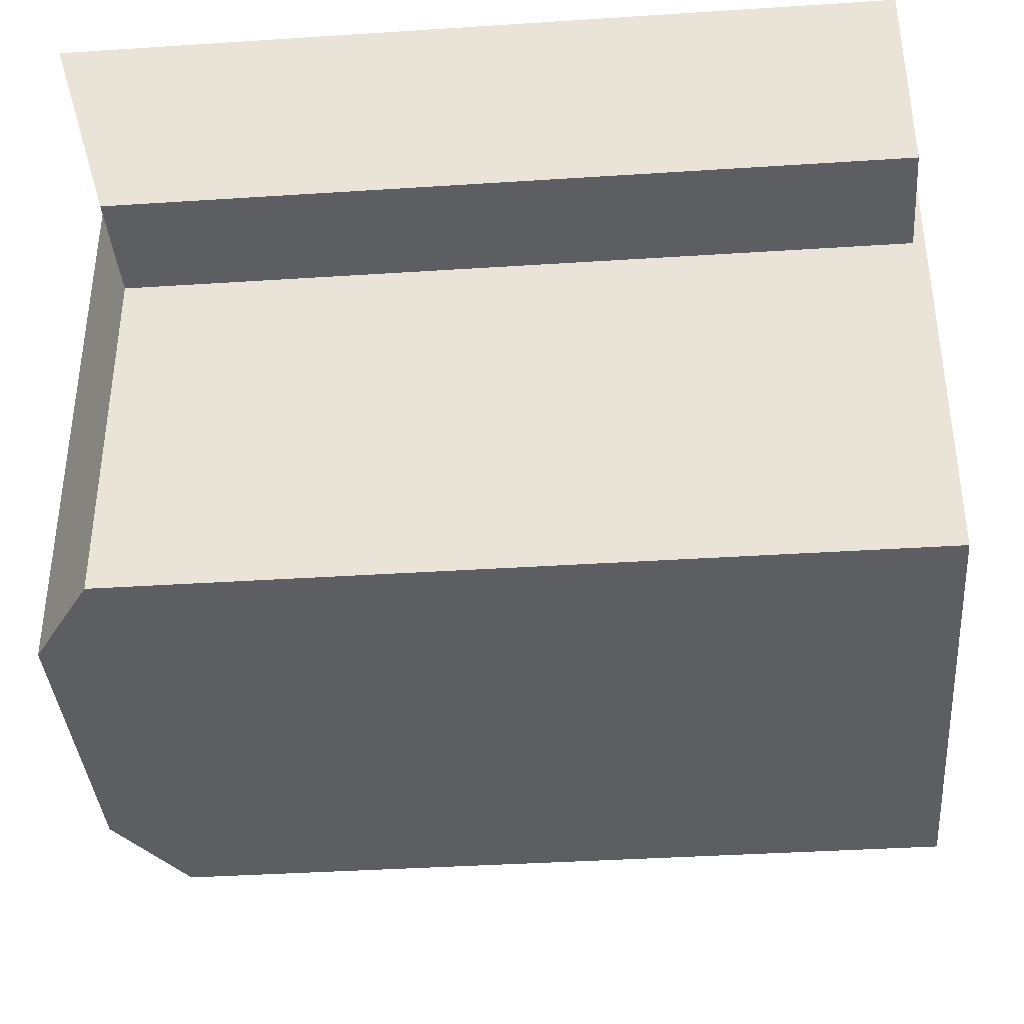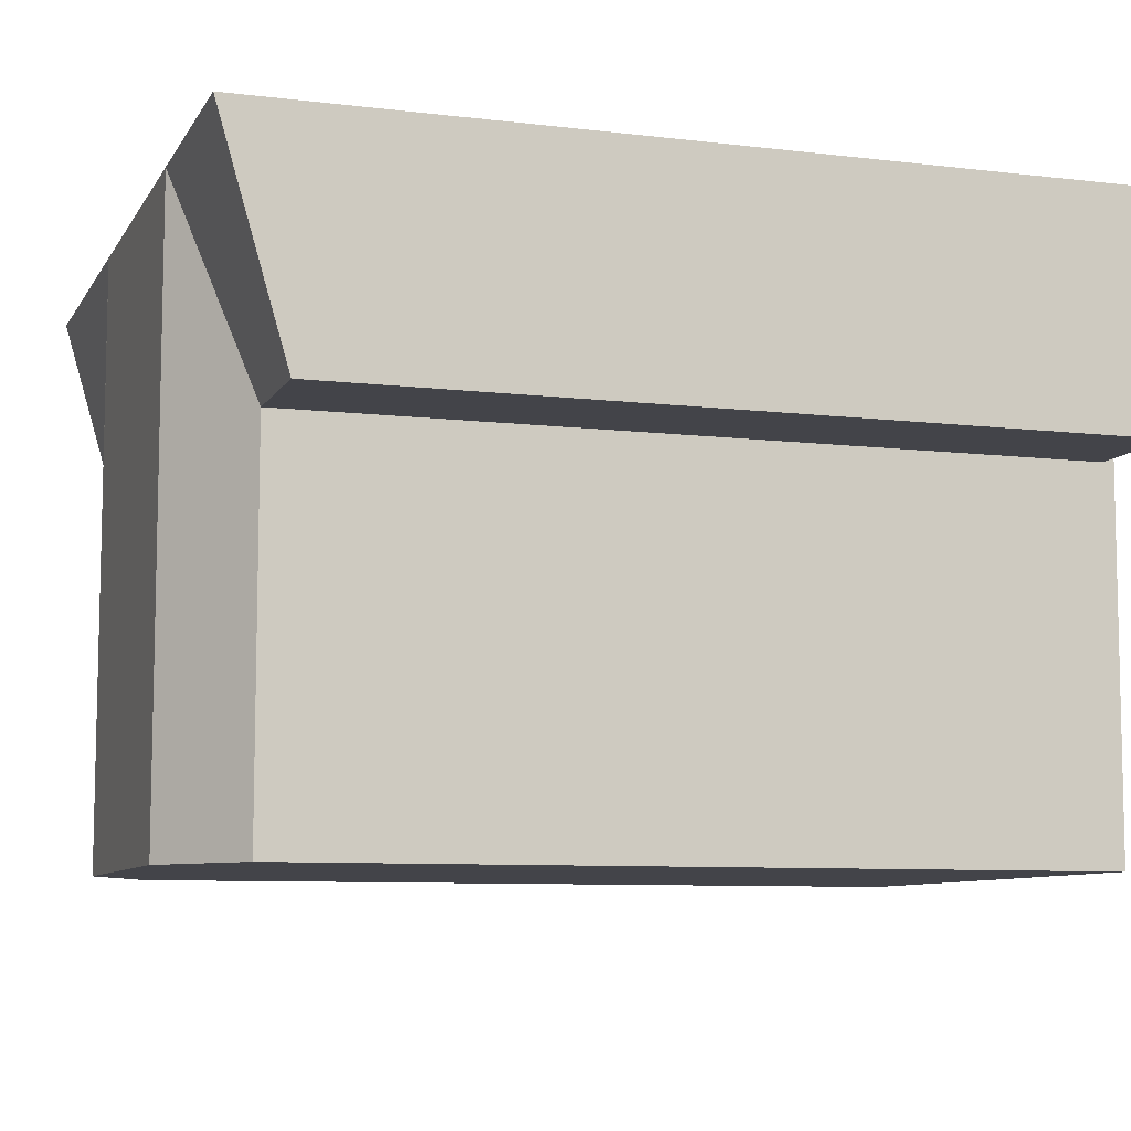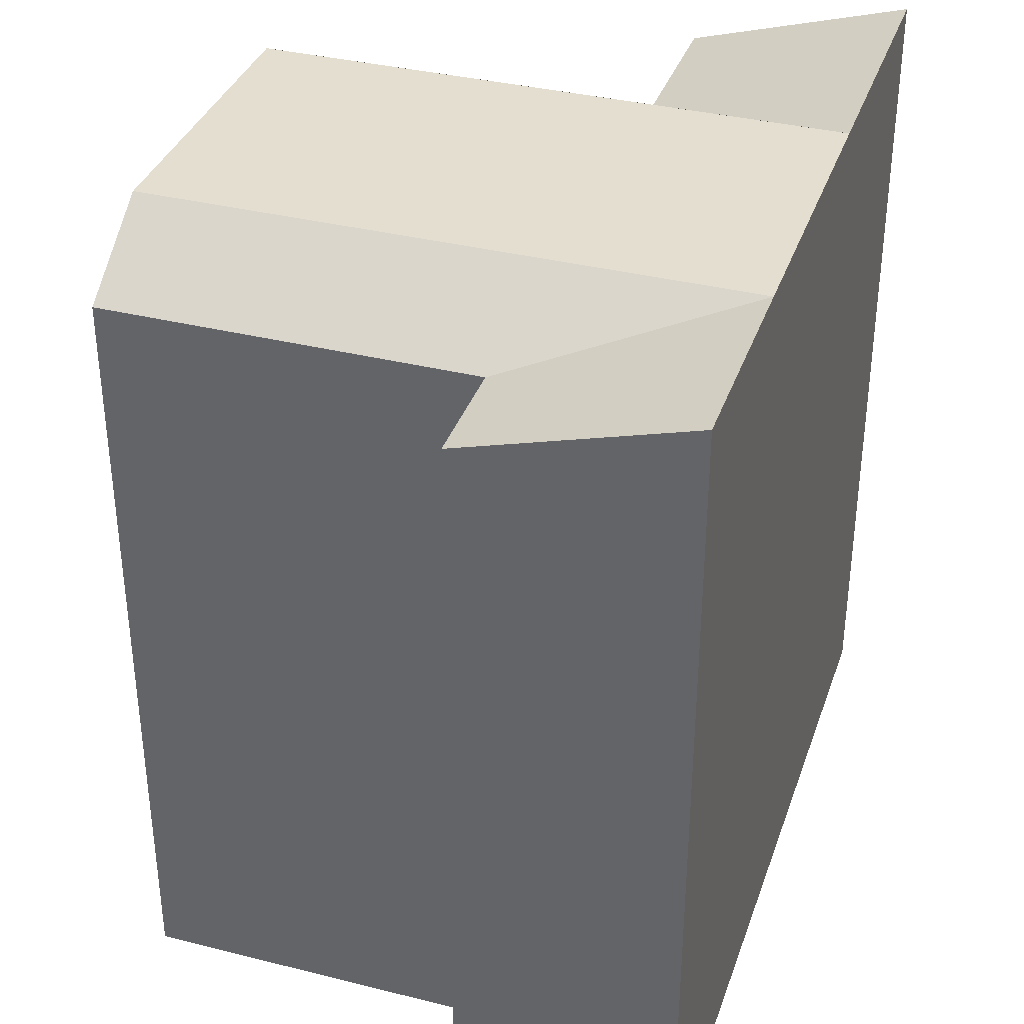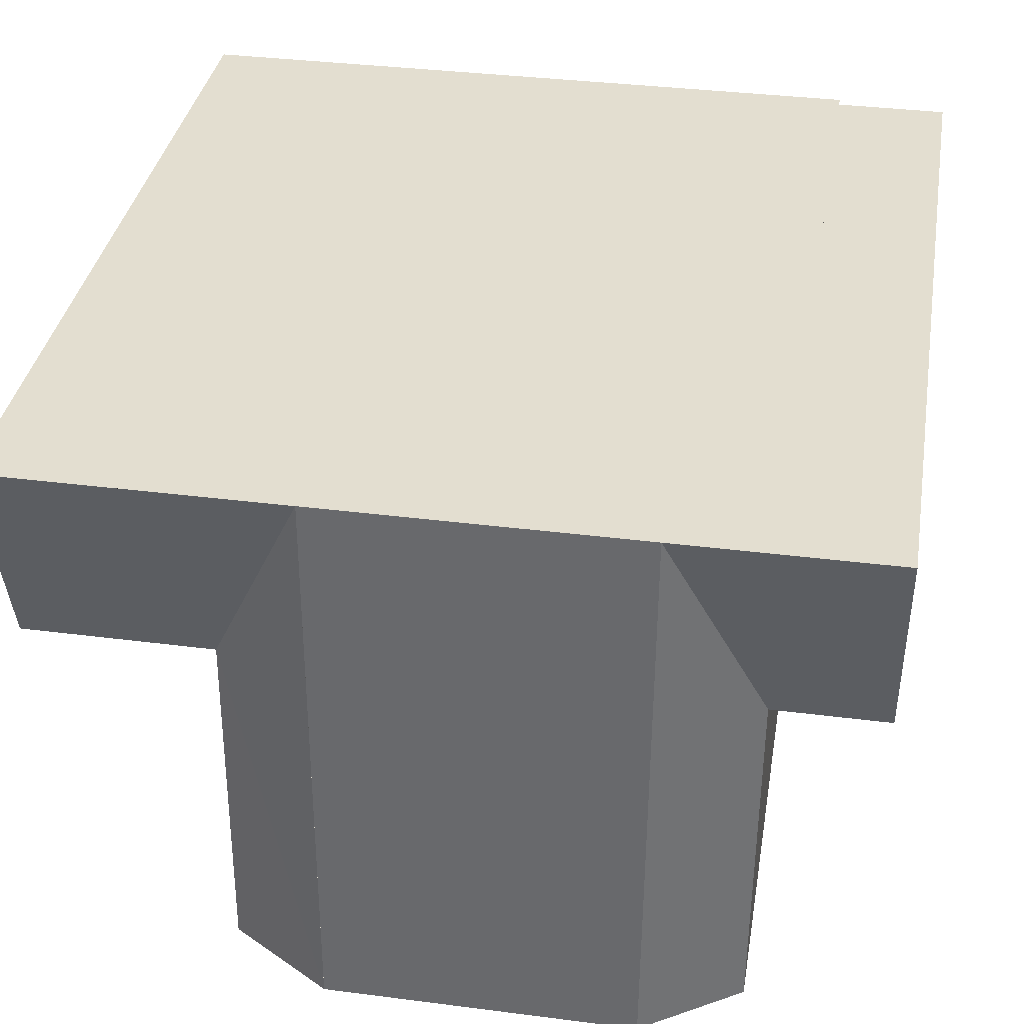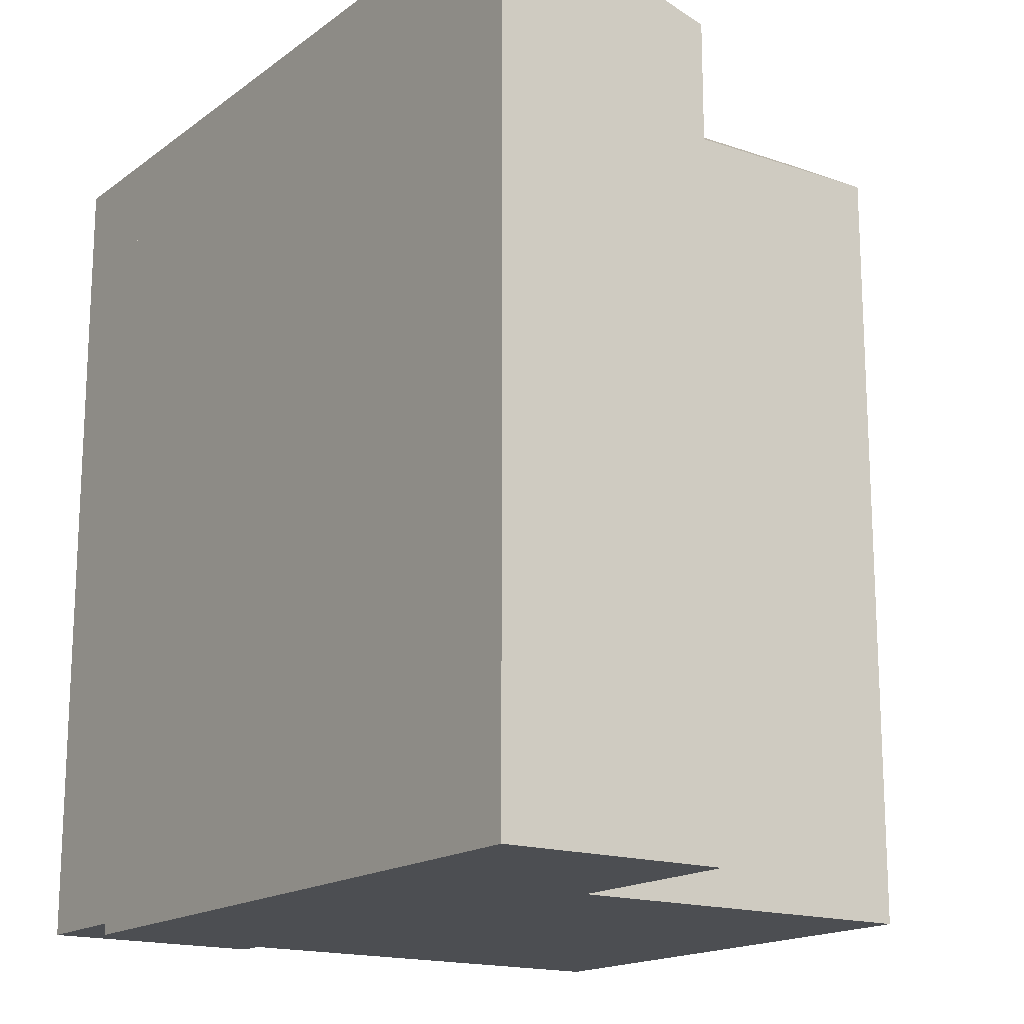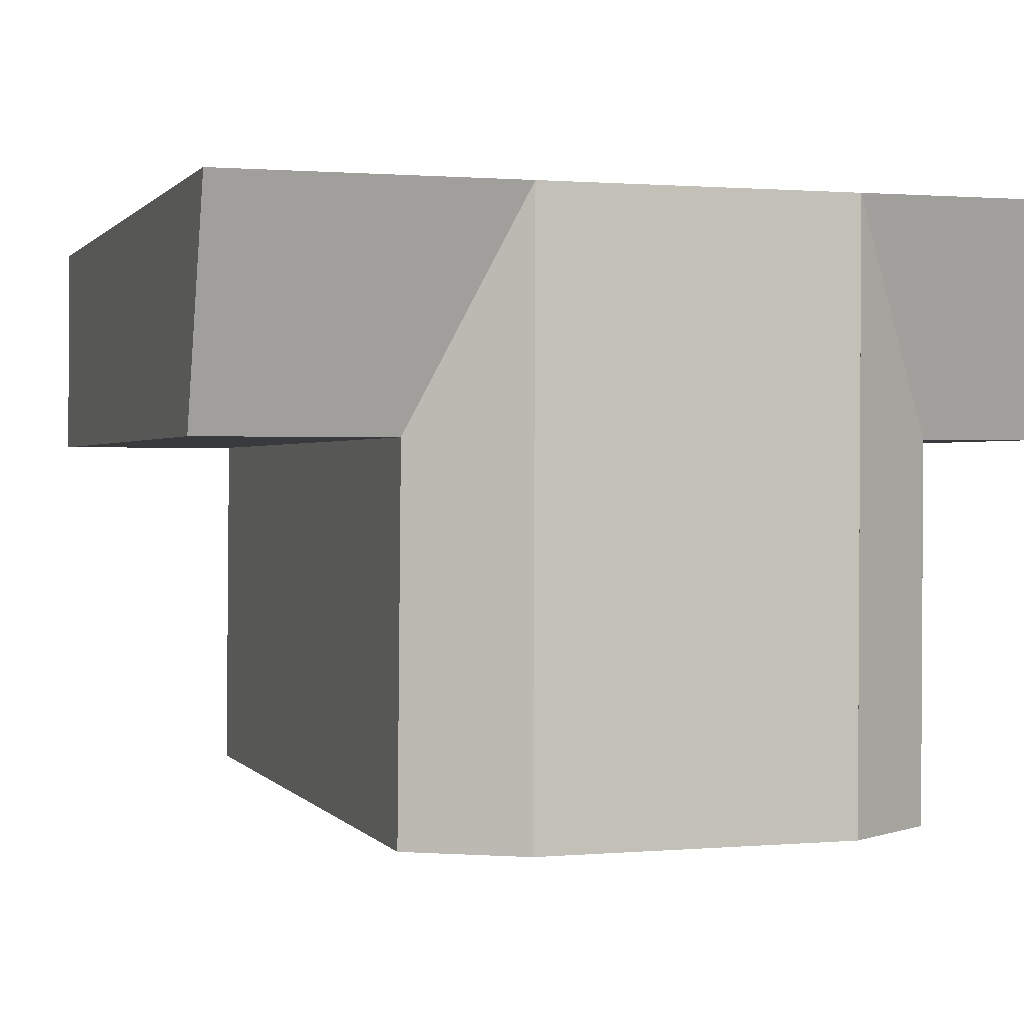
<metadata>
{"format":"obj","ext":"obj","renderer":"f3d","projection":"perspective","resolution":1024,"background":"white","views":[{"elev":-38.3,"azim":-85.3,"up":"+Z"},{"elev":-8.4,"azim":-108.4,"up":"+Z"},{"elev":35.8,"azim":-72.0,"up":"+Y"},{"elev":35.9,"azim":-170.4,"up":"+Z"},{"elev":-16.8,"azim":55.0,"up":"+Y"},{"elev":0.8,"azim":162.2,"up":"+Z"}]}
</metadata>
<code>
v  7.358 19.77 9.264
v  2.503 21.42 14.9
v  7.305 21.42 14.9
v  -0.0598 21.42 14.9
v  2.557 19.77 9.267
v  0.0004555 21.42 -0.0006778
v  2.644 19.77 -0.002057
v  -0.03702 21.42 9.268
v  -7.885 21.42 0.003591
v  -0.03702 21.42 9.268
v  0.0004554 21.42 -0.0006778
v  -7.923 21.42 9.273
v  -0.0598 21.42 14.9
v  -7.945 21.42 14.91
v  -10.36 19.77 0.004983
v  -7.923 21.42 9.273
v  -7.885 21.42 0.003591
v  -10.4 19.77 9.274
v  -7.945 21.42 14.91
v  -10.42 21.42 14.91
v  -13.27 21.42 14.91
v  -13.25 19.77 9.276
v  -10.36 -3.434e-19 0.005609
v  2.556 -5.675e-16 9.268
v  -10.4 -5.679e-16 9.275
v  -7.886 -2.614e-19 0.004269
v  2.644 8.764e-20 -0.001431
v  0 -1.526e-07 -9.343e-24
v  -7.946 -9.128e-16 14.91
v  -10.42 -9.129e-16 14.91
v  -0.06026 -9.126e-16 14.9
v  2.503 -9.125e-16 14.9
v  7.304 -9.123e-16 14.9
v  7.358 -5.673e-16 9.265
v  -13.25 0.29 9.276
v  -10.42 0.29 14.91
v  -13.27 0.29 14.91
v  -10.4 0.29 9.275
g defaultobject
f 1 2 3
f 2 1 4
f 4 1 5
f 6 5 7
f 5 6 8
f 5 8 4
f 9 10 11
f 10 9 12
f 10 12 13
f 13 12 14
f 15 16 17
f 16 15 18
f 16 18 19
f 18 20 19
f 20 18 21
f 21 18 22
f 1 2 3
f 2 1 4
f 4 1 5
f 6 5 7
f 5 6 8
f 5 8 4
f 9 10 11
f 10 9 12
f 10 12 13
f 13 12 14
f 15 16 17
f 16 15 18
f 16 18 19
f 18 20 19
f 20 18 21
f 21 18 22
f 23 24 25
f 24 23 26
f 24 26 27
f 27 26 28
f 25 29 30
f 29 25 31
f 31 25 32
f 32 25 33
f 33 25 34
f 34 25 24
f 35 36 37
f 36 35 38
f 23 24 25
f 24 23 26
f 24 26 27
f 27 26 28
f 25 29 30
f 29 25 31
f 31 25 32
f 32 25 33
f 33 25 34
f 34 25 24
f 35 36 37
f 36 35 38
f 23 18 15
f 18 23 20
f 20 23 36
f 36 23 25
f 36 25 30
f 5 34 24
f 34 5 1
f 34 3 33
f 3 34 1
f 27 5 24
f 5 27 7
f 21 35 37
f 35 21 22
f 22 38 35
f 38 22 18
f 38 20 36
f 20 38 18
f 29 36 30
f 36 29 31
f 36 31 32
f 36 32 33
f 36 33 3
f 36 3 13
f 36 13 14
f 13 3 4
f 4 3 2
f 36 21 37
f 21 36 14
f 21 14 19
f 21 19 20
f 15 26 23
f 26 15 28
f 28 15 27
f 27 15 7
f 7 15 9
f 9 15 17
f 7 11 6
f 11 7 9
f 23 18 15
f 18 23 20
f 20 23 36
f 36 23 25
f 36 25 30
f 5 34 24
f 34 5 1
f 34 3 33
f 3 34 1
f 27 5 24
f 5 27 7
f 21 35 37
f 35 21 22
f 22 38 35
f 38 22 18
f 38 20 36
f 20 38 18
f 29 36 30
f 36 29 31
f 36 31 32
f 36 32 33
f 36 33 3
f 36 3 13
f 36 13 14
f 13 3 4
f 4 3 2
f 36 21 37
f 21 36 14
f 21 14 19
f 21 19 20
f 15 26 23
f 26 15 28
f 28 15 27
f 27 15 7
f 7 15 9
f 9 15 17
f 7 11 6
f 11 7 9

</code>
